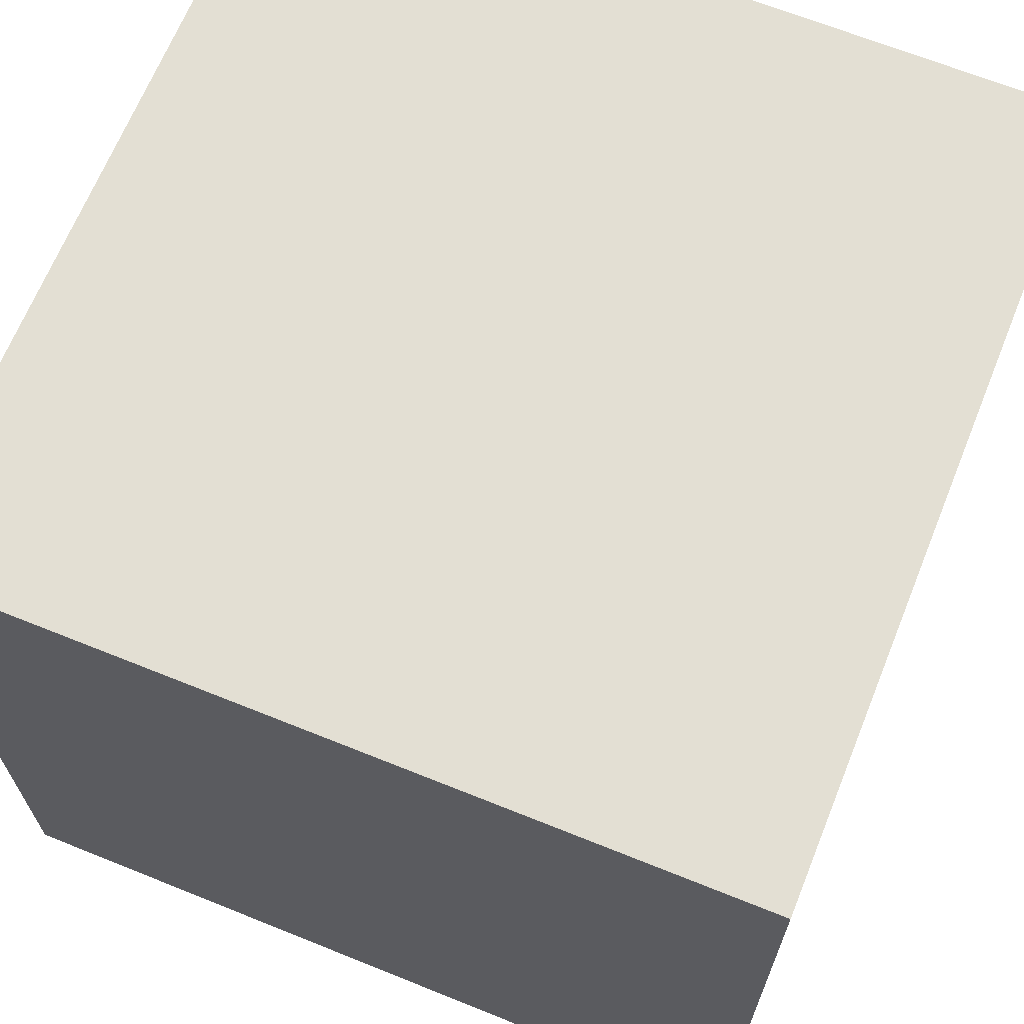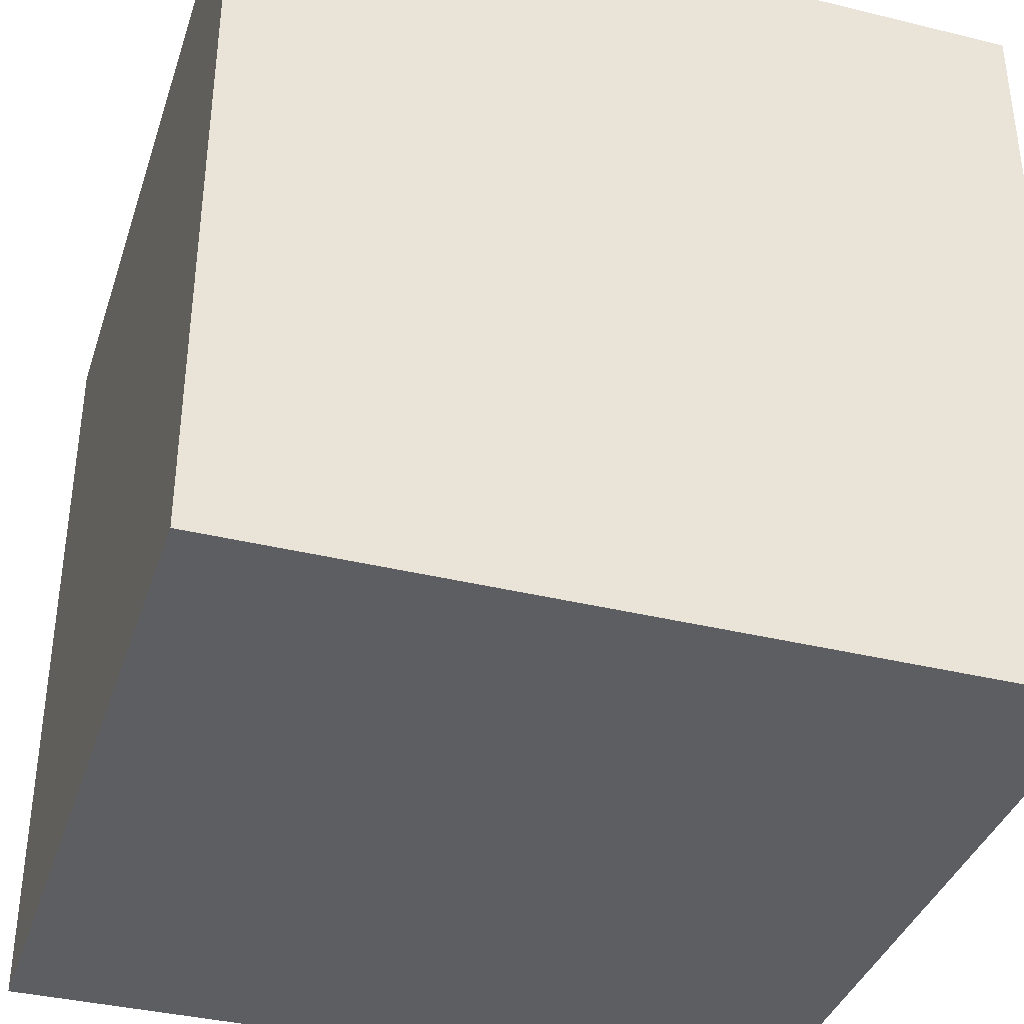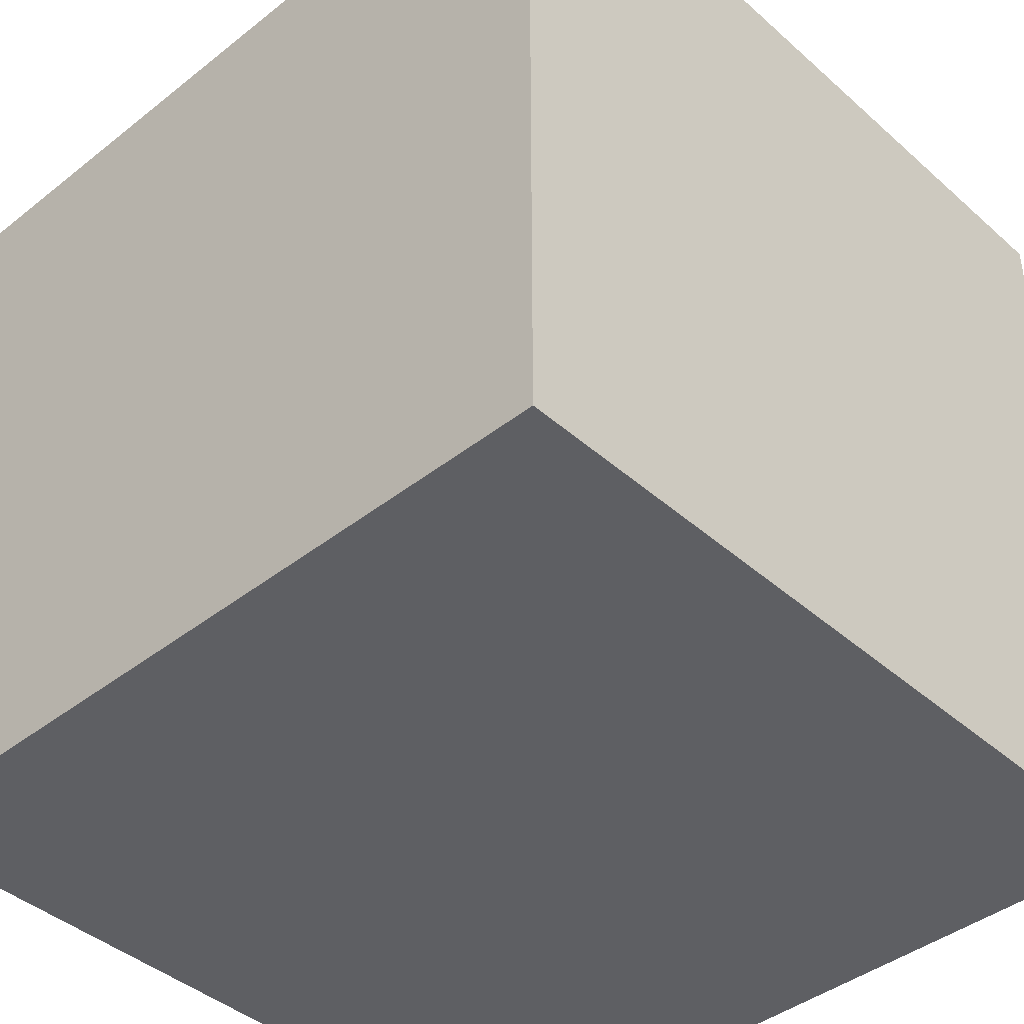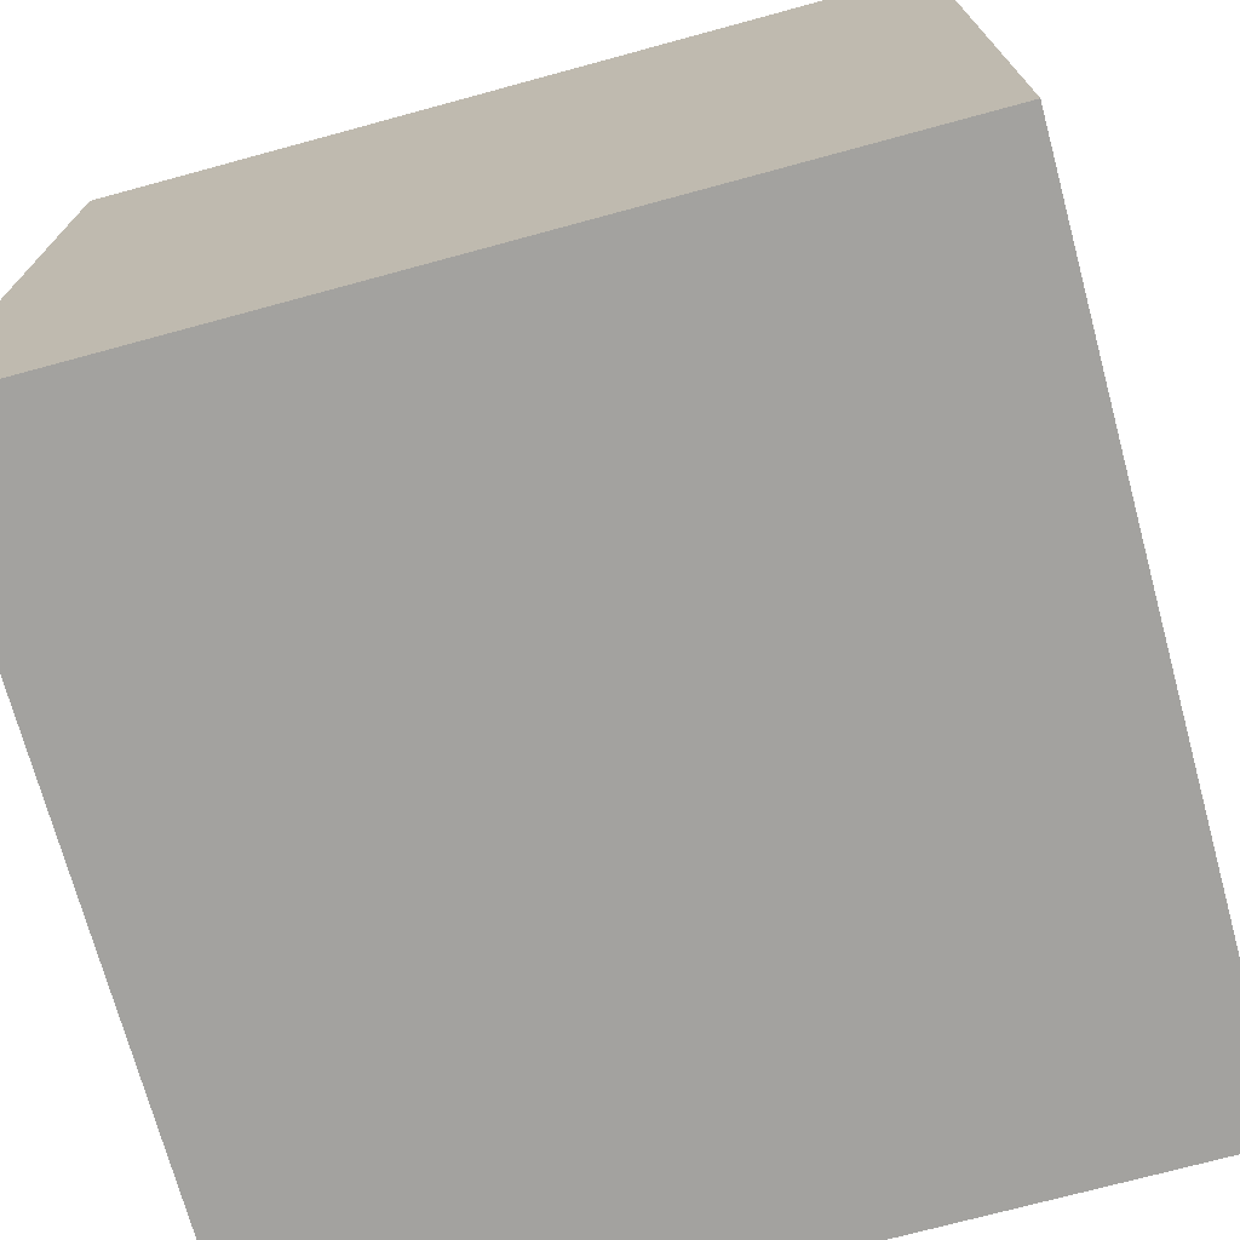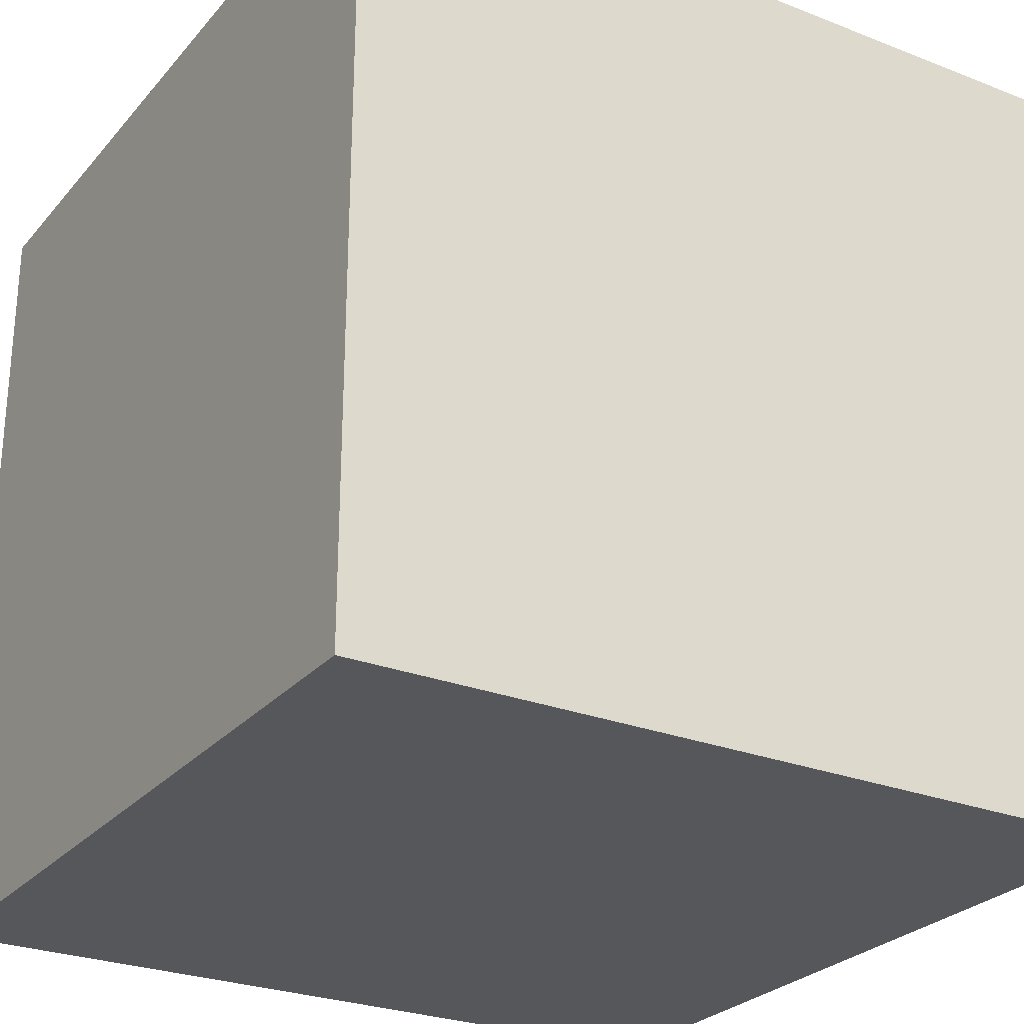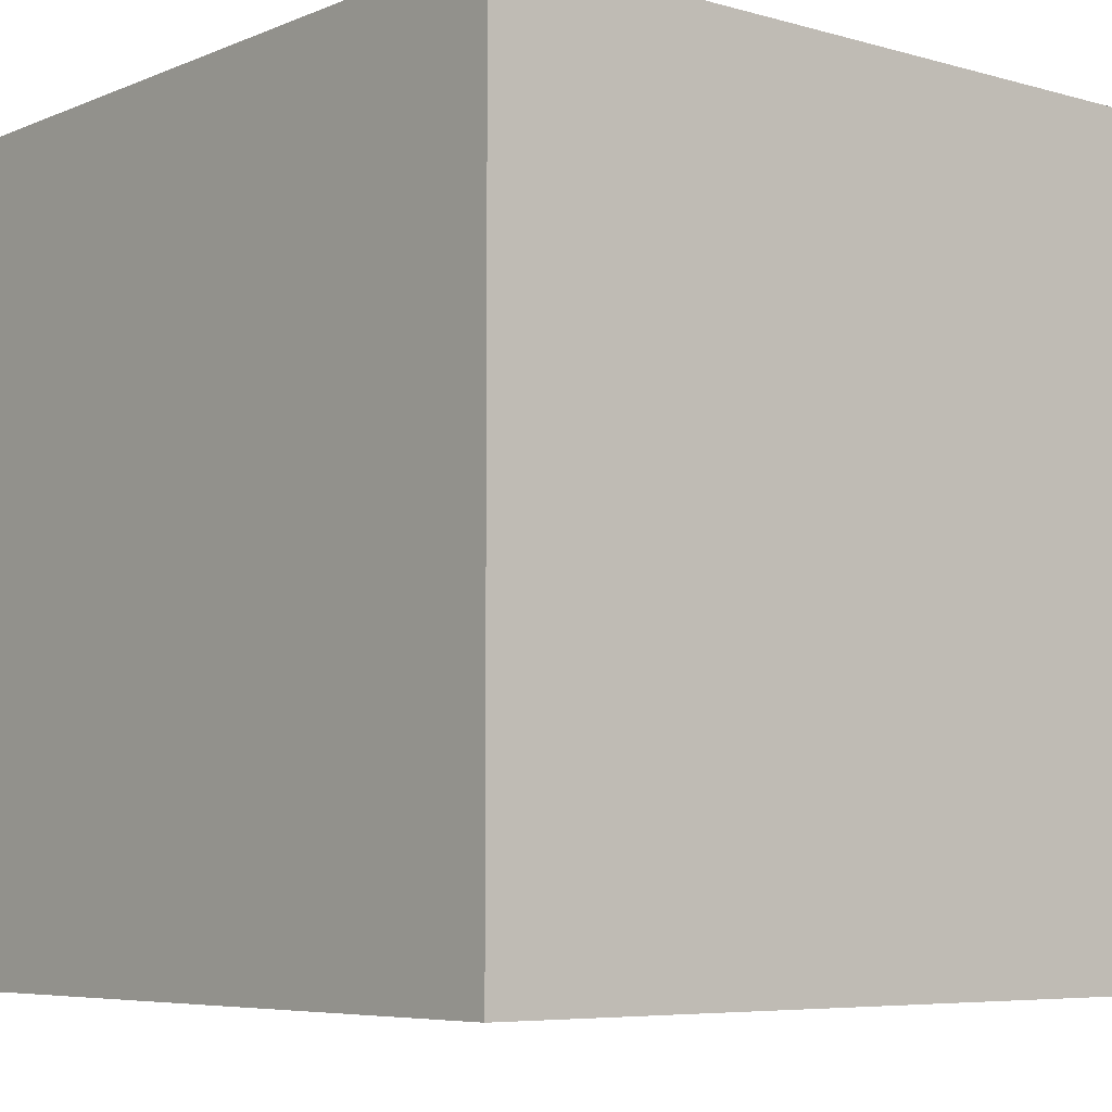
<metadata>
{"format":"obj","ext":"obj","renderer":"f3d","projection":"perspective","resolution":1024,"background":"white","views":[{"elev":67.0,"azim":22.0,"up":"+Y"},{"elev":-37.5,"azim":72.6,"up":"+Y"},{"elev":-41.9,"azim":43.4,"up":"+Y"},{"elev":-72.6,"azim":-164.8,"up":"+Z"},{"elev":-26.9,"azim":-121.3,"up":"+Z"},{"elev":-6.3,"azim":50.2,"up":"+Z"}]}
</metadata>
<code>
v 0.5 0.5 -0.5
v 0.5 -0.5 -0.5
v -0.5 -0.5 -0.5
v -0.5 0.5 -0.5
v 0.5 0.5 0.5
v 0.5 -0.5 0.5
v -0.5 -0.5 0.5
v -0.5 0.5 0.5
f 2 3 4
f 8 7 6
f 1 5 6
f 2 6 7
f 7 8 4
f 1 4 8
f 1 2 4
f 5 8 6
f 2 1 6
f 3 2 7
f 3 7 4
f 5 1 8

</code>
